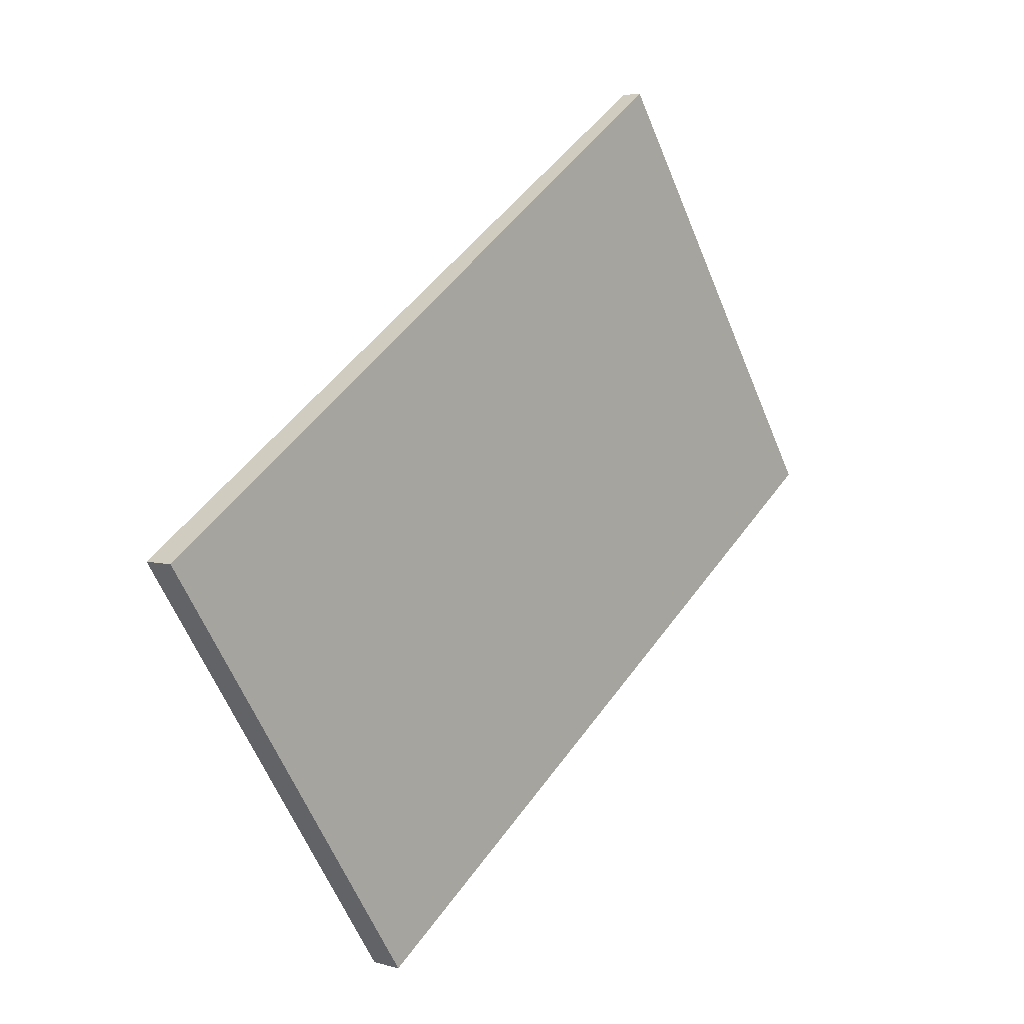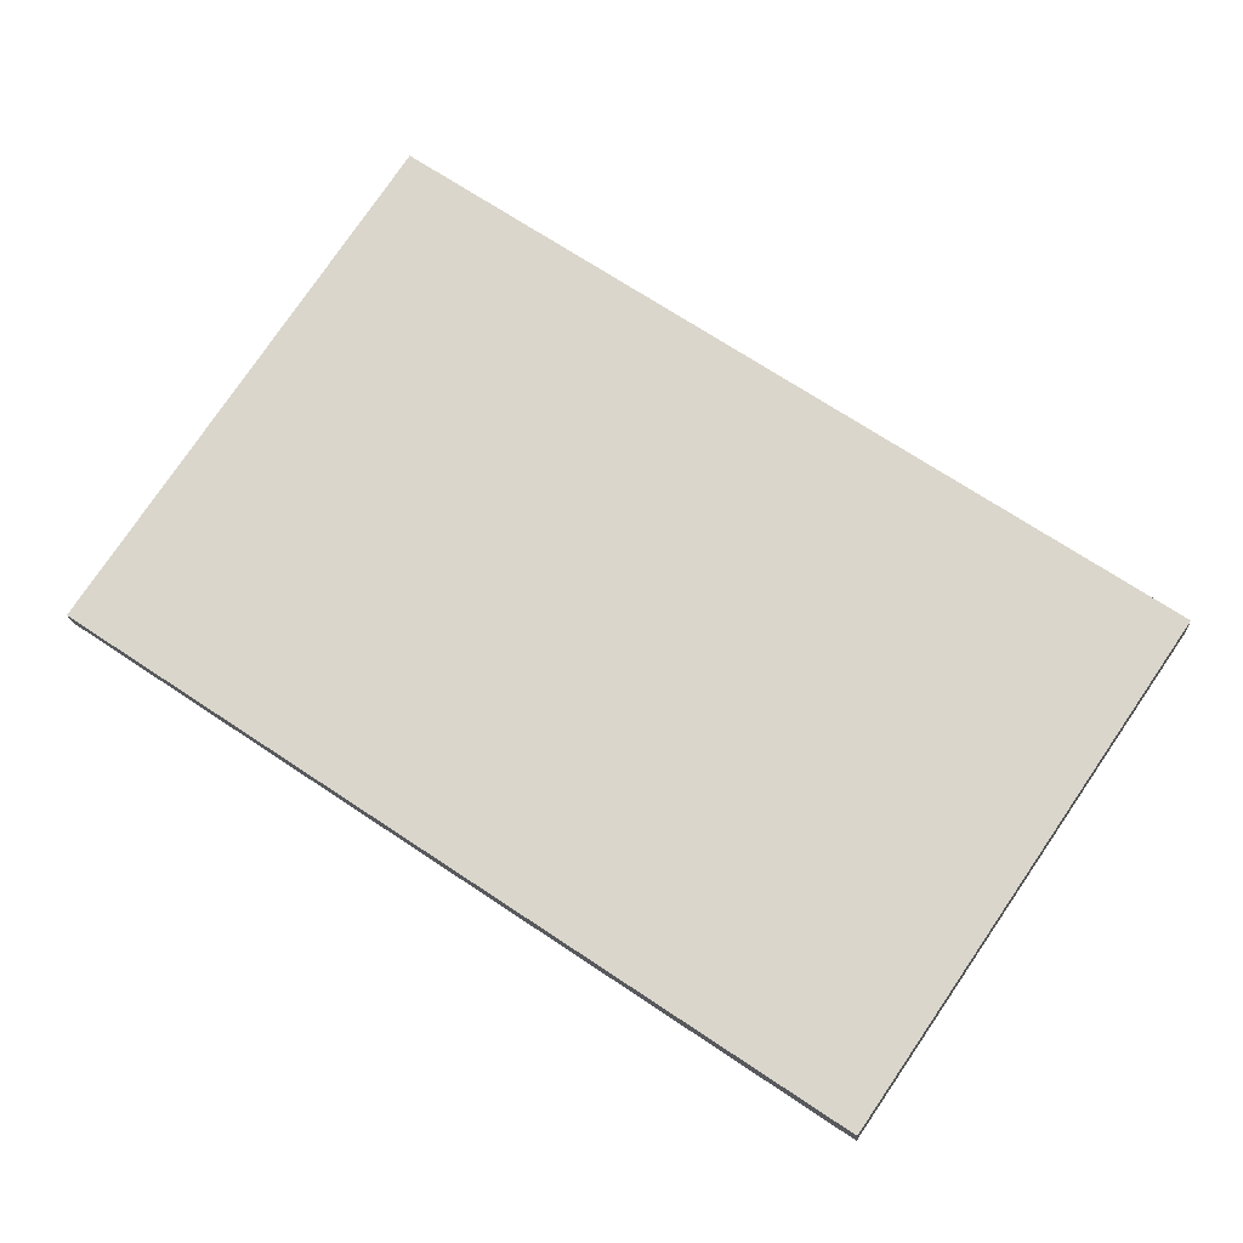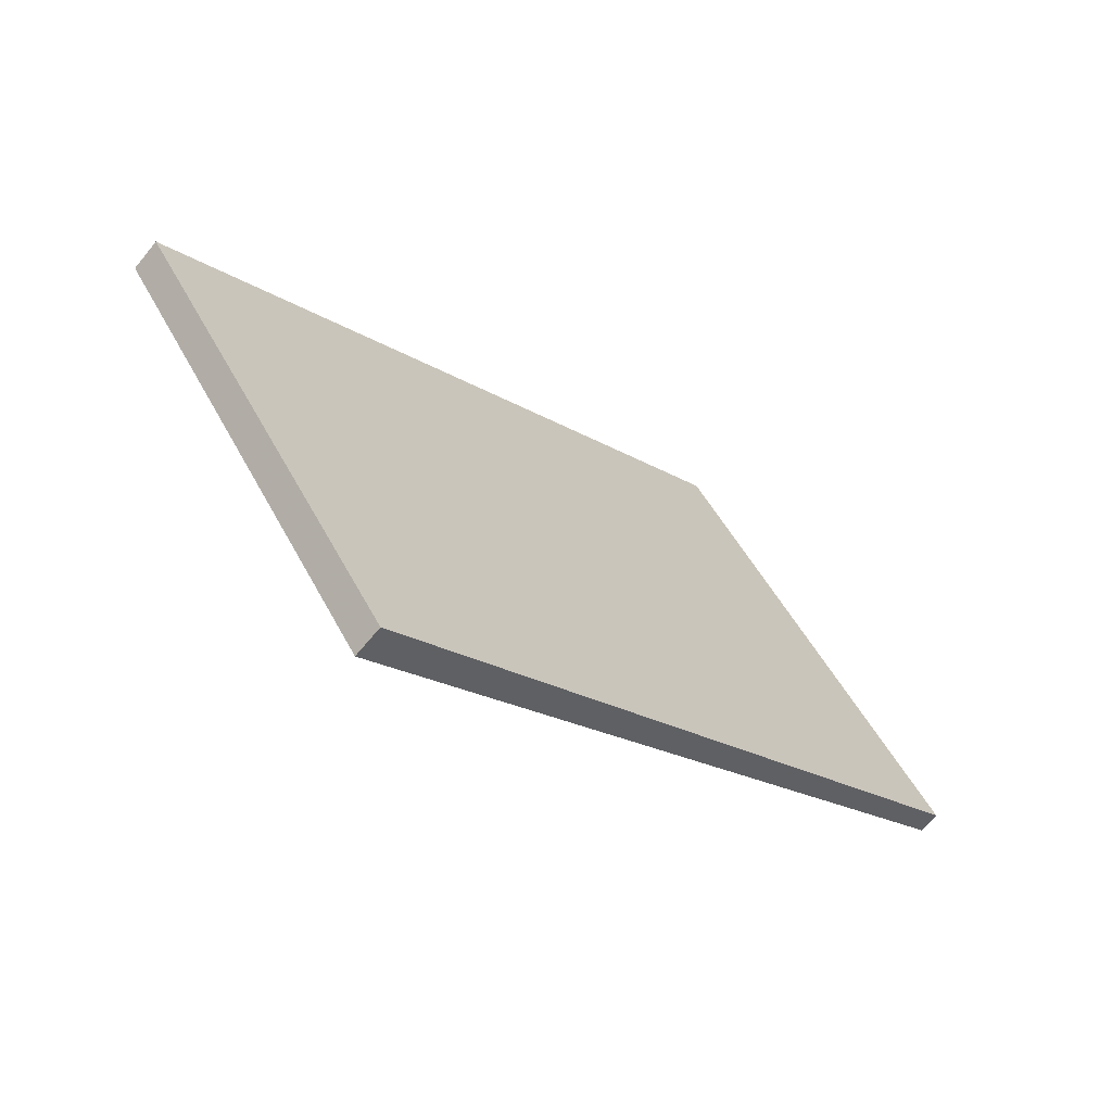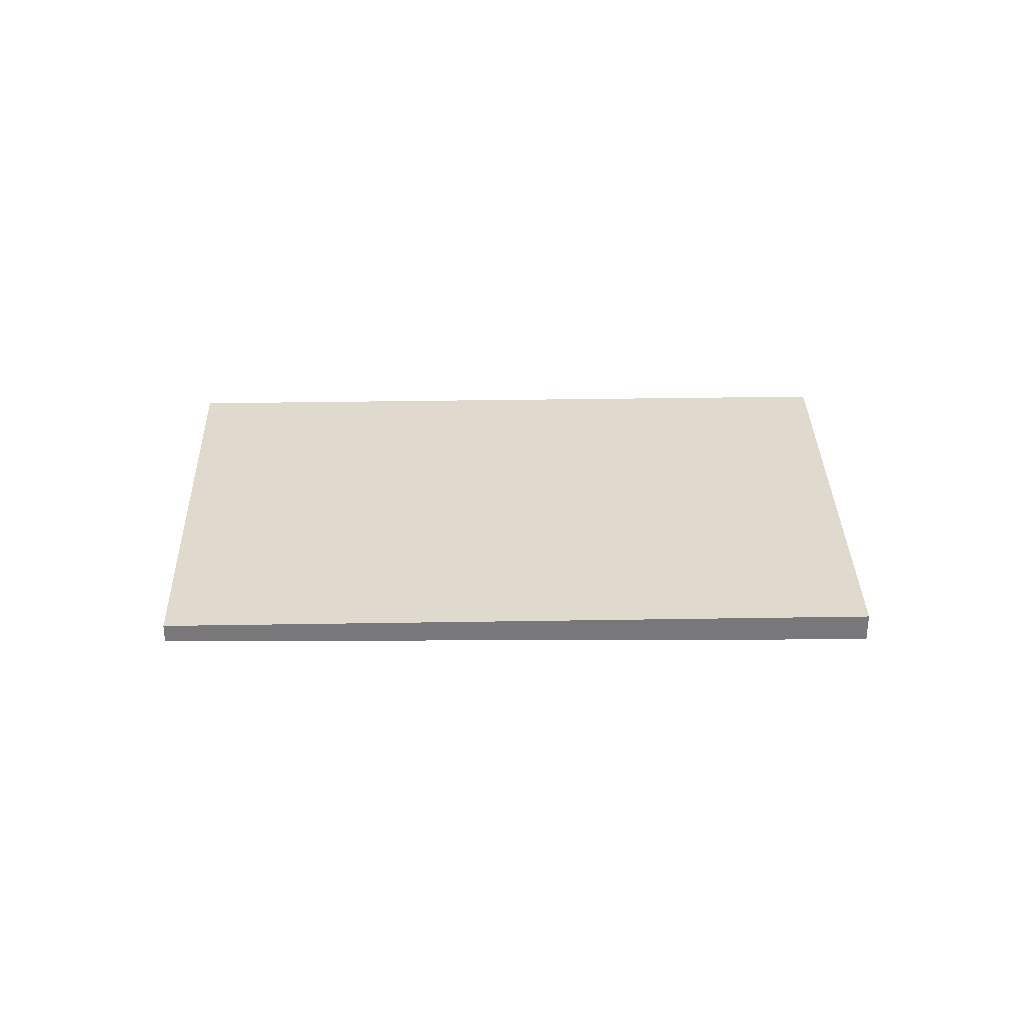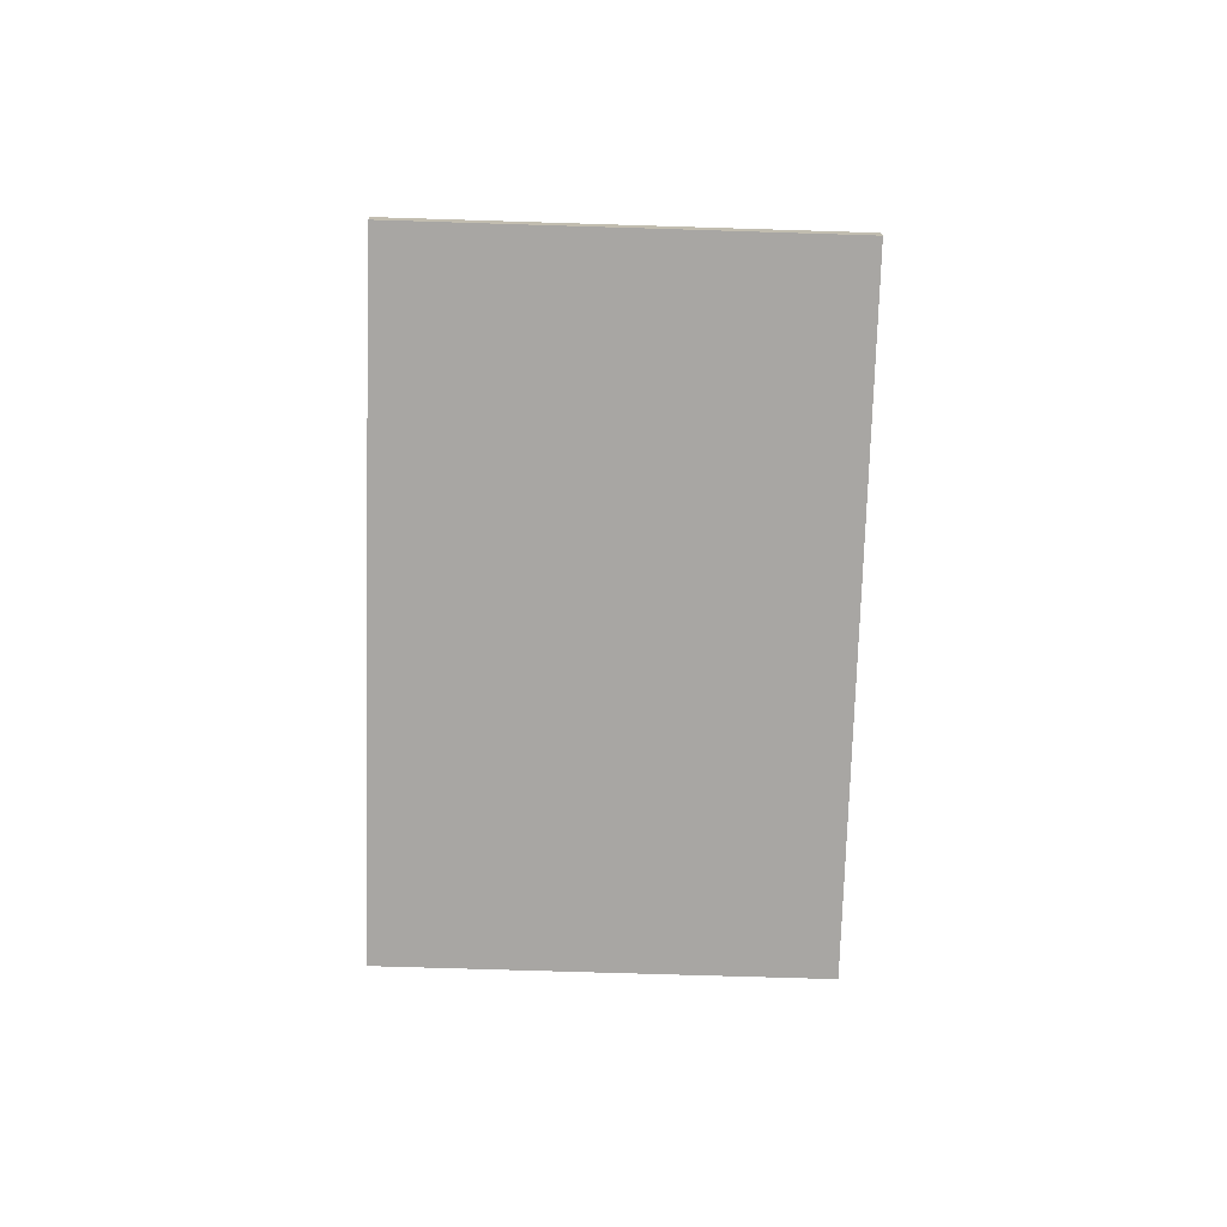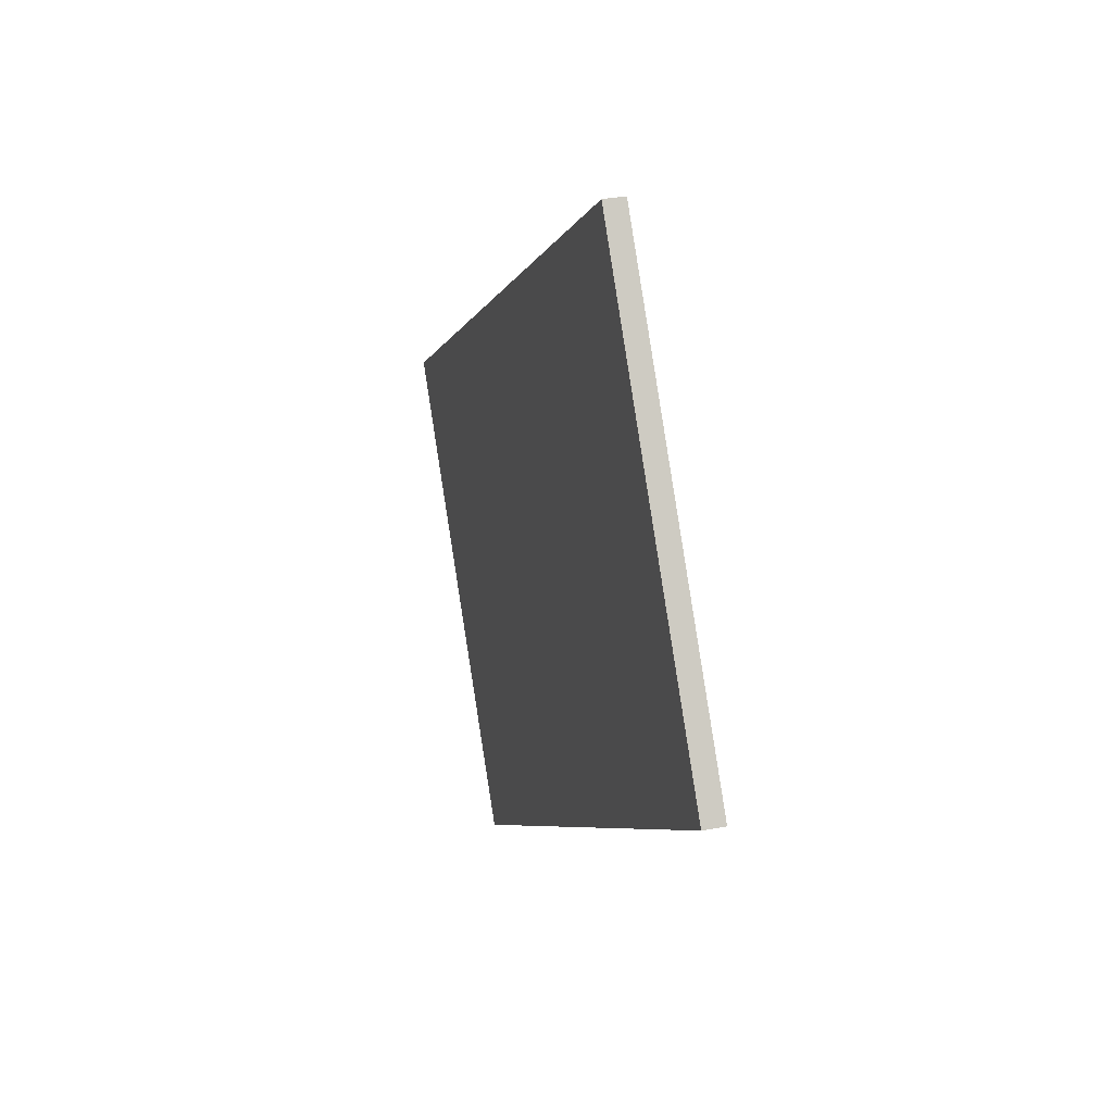
<metadata>
{"format":"obj","ext":"obj","renderer":"f3d","projection":"perspective","resolution":1024,"background":"white","views":[{"elev":5.2,"azim":-49.0,"up":"+Y"},{"elev":-16.8,"azim":-176.6,"up":"+Y"},{"elev":-66.2,"azim":-39.2,"up":"+Y"},{"elev":32.6,"azim":-147.3,"up":"+Z"},{"elev":-73.5,"azim":122.3,"up":"+Z"},{"elev":29.6,"azim":74.1,"up":"+Y"}]}
</metadata>
<code>
v -398.8 -1904 -0.08048
v -397.8 -1906 -0.08192
v -400.3 -1908 -0.1224
v -401.3 -1906 -0.121
v -397.8 -1906 -0.08192
v -398.8 -1904 -0.08048
v -398.8 -1904 0
v -397.8 -1906 0
v -400.3 -1908 -0.1224
v -397.8 -1906 -0.08192
v -397.8 -1906 0
v -400.3 -1908 0
v -401.3 -1906 -0.121
v -400.3 -1908 -0.1224
v -400.3 -1908 0
v -401.3 -1906 1.388e-17
v -398.8 -1904 -0.08048
v -401.3 -1906 -0.121
v -401.3 -1906 1.388e-17
v -398.8 -1904 0
v -398.8 -1904 0
v -397.8 -1906 0
v -400.3 -1908 0
v -401.3 -1906 0
f 2 3 4 1
f 6 7 8 5
f 10 11 12 9
f 14 15 16 13
f 18 19 20 17
f 22 23 24 21

</code>
